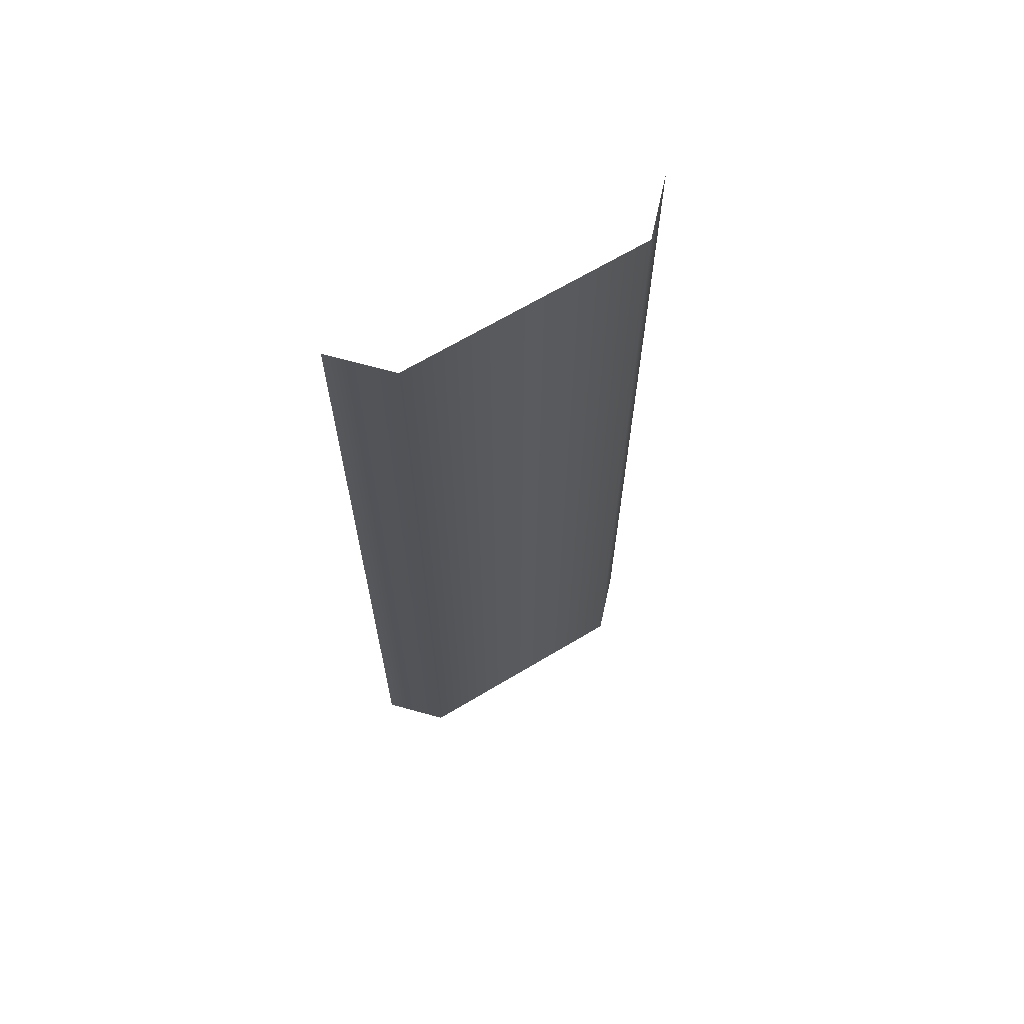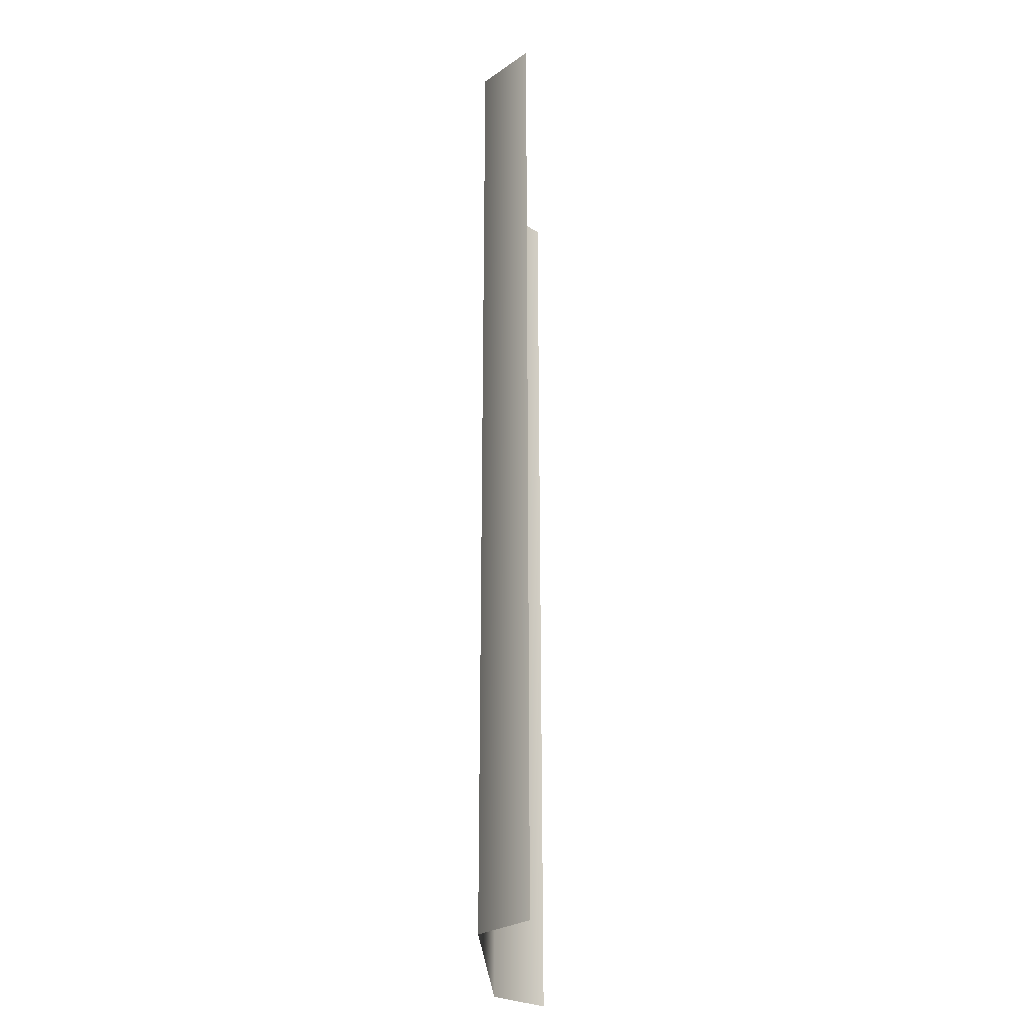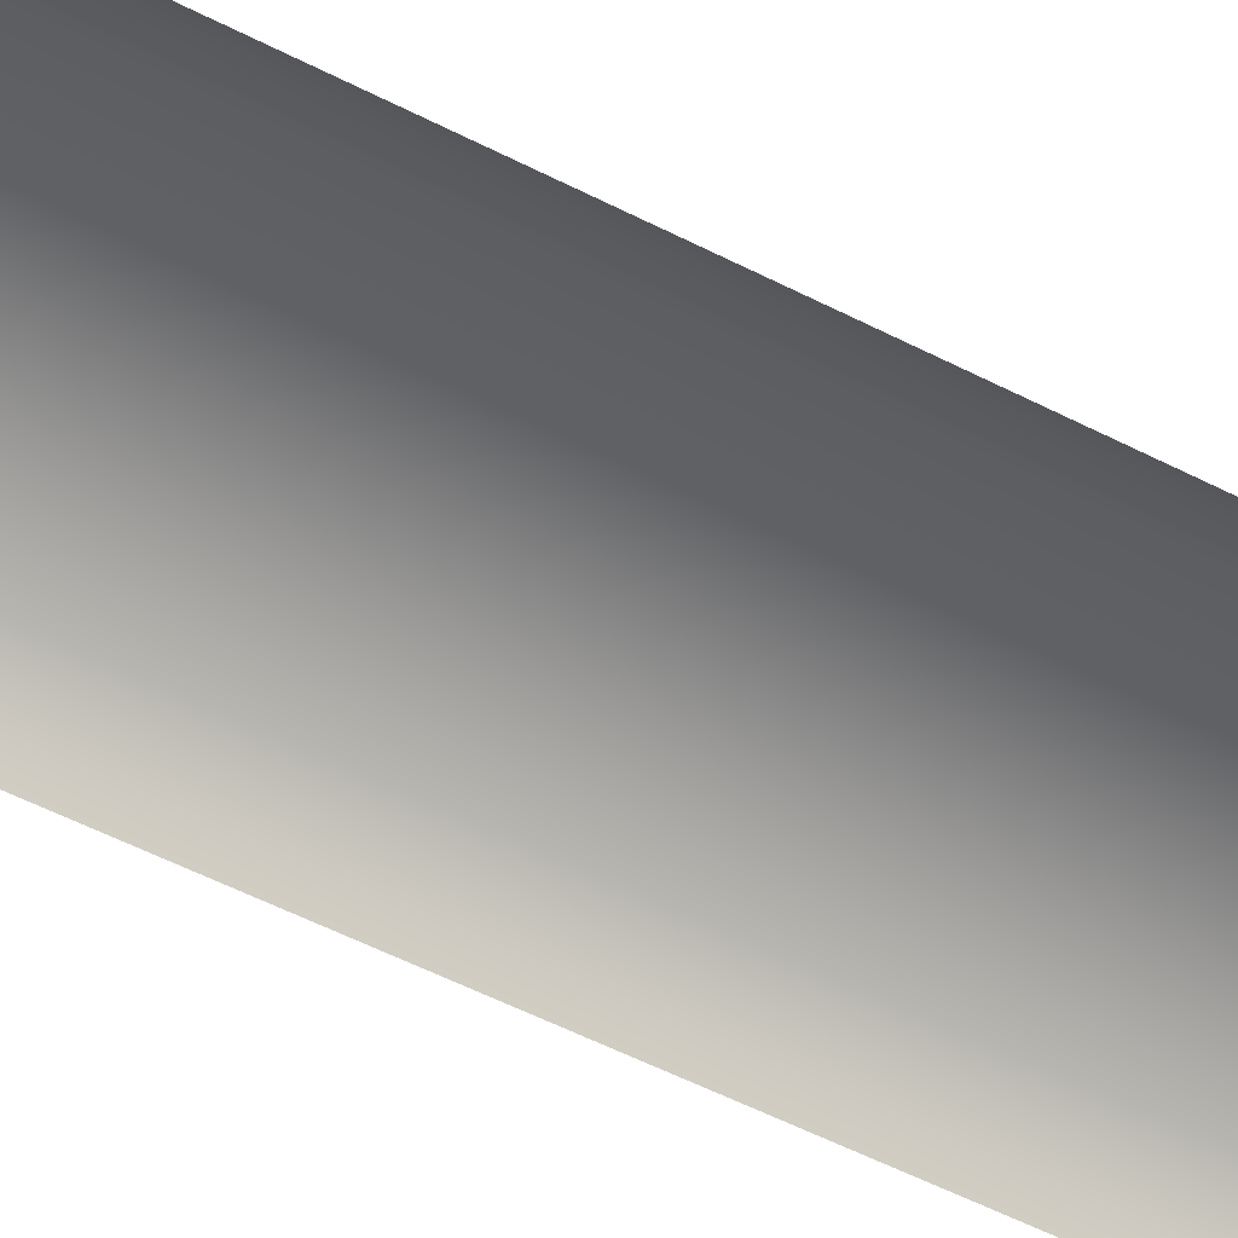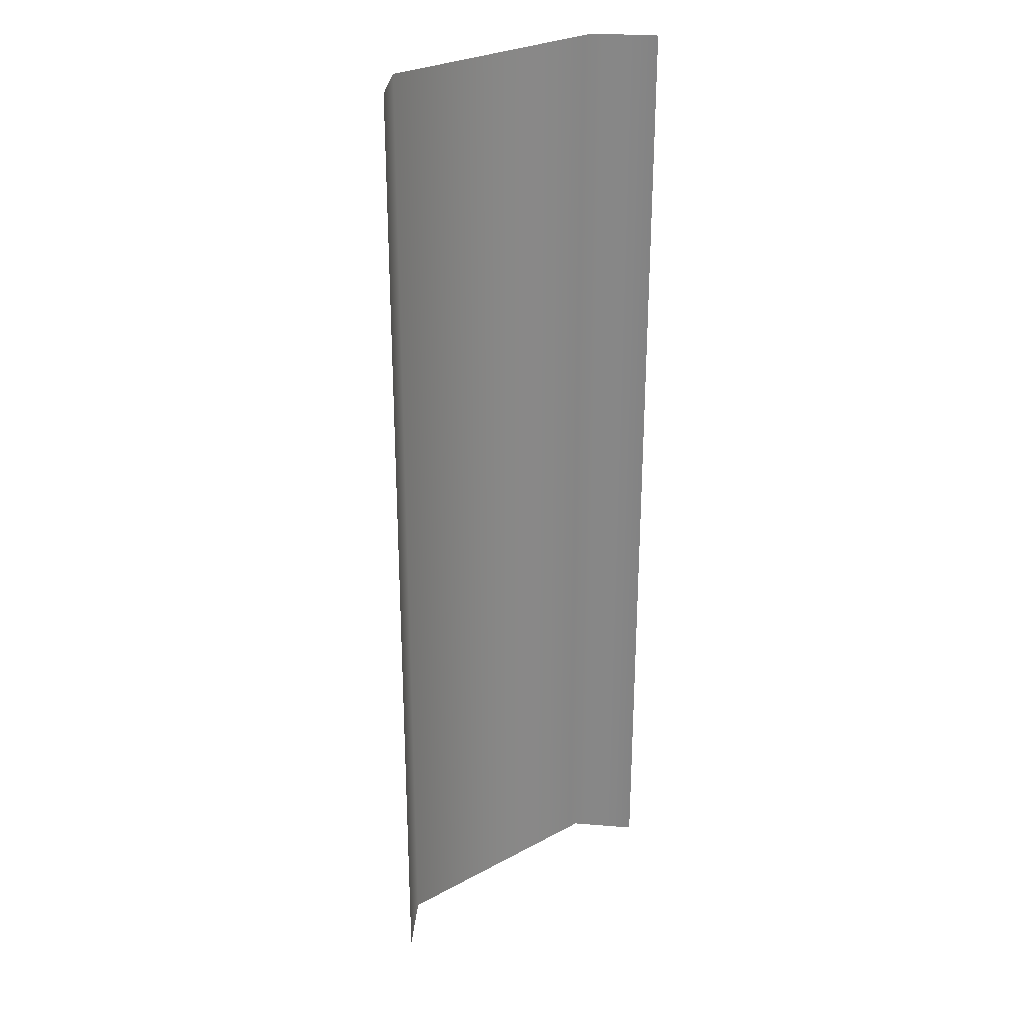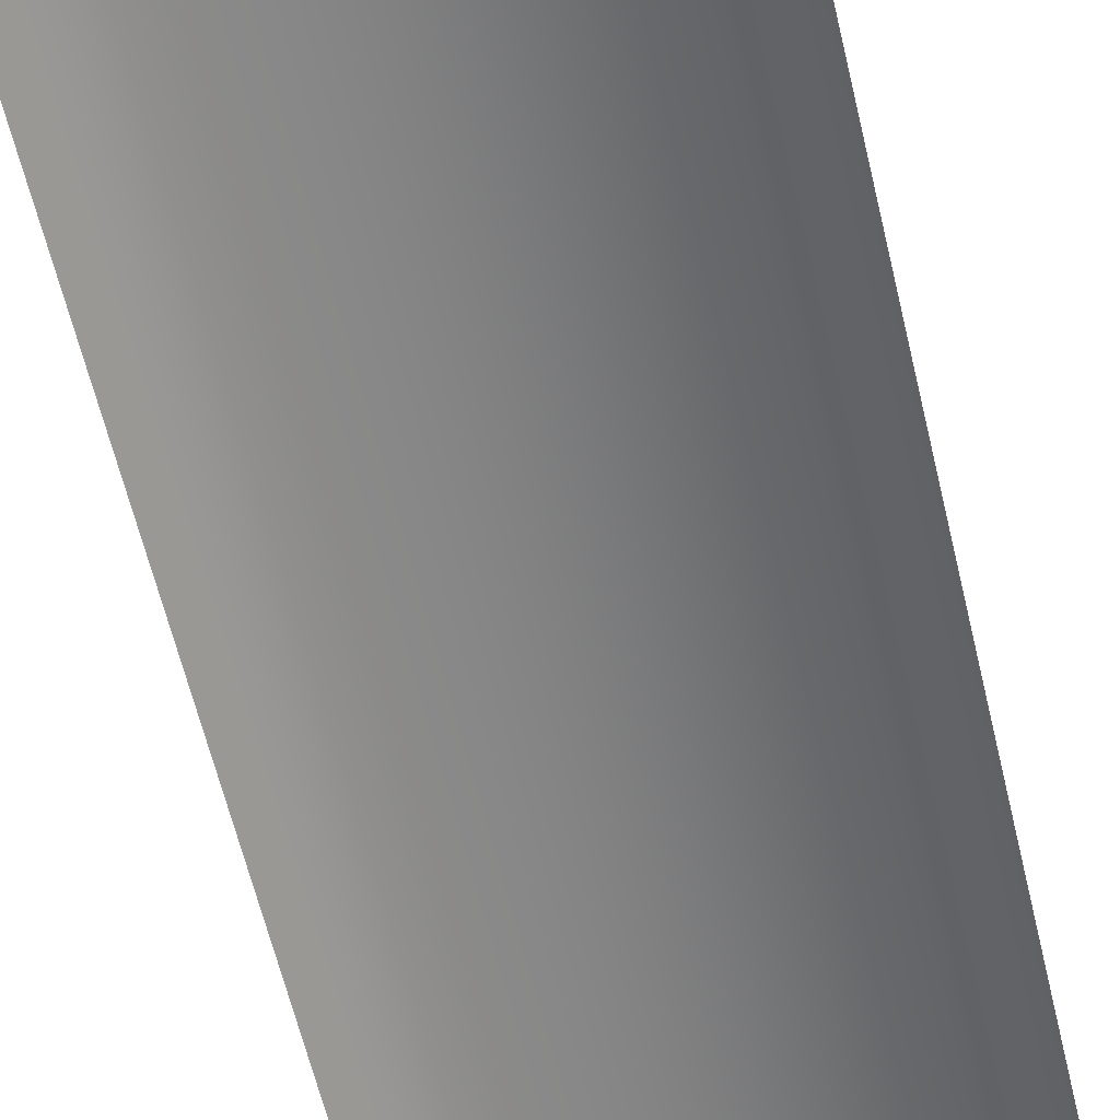
<metadata>
{"format":"obj","ext":"obj","renderer":"f3d","projection":"perspective","resolution":1024,"background":"white","views":[{"elev":67.1,"azim":149.0,"up":"+Z"},{"elev":-27.4,"azim":-87.1,"up":"+Z"},{"elev":-60.0,"azim":-117.2,"up":"+Y"},{"elev":27.9,"azim":-39.4,"up":"+Z"},{"elev":-59.7,"azim":13.1,"up":"+Y"}]}
</metadata>
<code>
v  -11 -3.165 -0
v  -8 -0 -0
v  -8 -0 -2.667
v  -11 -3.165 -2.667
v  11 -3.165 -0
v  8 -0 -0
v  8 -0 2.667
v  11 -3.165 2.667
v  -8 -0 2.667
v  -11 -3.165 32
v  -8 -0 32
v  -8 -0 29.33
v  -11 -3.165 29.33
v  -8 -0 26.67
v  -11 -3.165 26.67
v  -8 -0 24
v  -11 -3.165 24
v  -8 -0 21.33
v  -11 -3.165 21.33
v  -8 -0 18.67
v  -11 -3.165 18.67
v  -8 -0 16
v  -11 -3.165 16
v  -8 -0 13.33
v  -11 -3.165 13.33
v  -8 -0 10.67
v  -11 -3.165 10.67
v  -8 -0 8
v  -11 -3.165 8
v  -8 -0 5.333
v  -11 -3.165 5.333
v  -11 -3.165 2.667
v  -8 0 -32
v  -11 -3.165 -32
v  -11 -3.165 -29.33
v  -8 -0 -29.33
v  -11 -3.165 -26.67
v  -8 -0 -26.67
v  -11 -3.165 -24
v  -8 -0 -24
v  -11 -3.165 -21.33
v  -8 -0 -21.33
v  -11 -3.165 -18.67
v  -8 -0 -18.67
v  -11 -3.165 -16
v  -8 -0 -16
v  -11 -3.165 -13.33
v  -8 -0 -13.33
v  -11 -3.165 -10.67
v  -8 -0 -10.67
v  -11 -3.165 -8
v  -8 -0 -8
v  -11 -3.165 -5.333
v  -8 -0 -5.333
v  11 -3.165 -32
v  8 0 -32
v  8 0 -29.33
v  11 -3.165 -29.33
v  8 -0 -26.67
v  11 -3.165 -26.67
v  8 -0 -24
v  11 -3.165 -24
v  8 -0 -21.33
v  11 -3.165 -21.33
v  8 -0 -18.67
v  11 -3.165 -18.67
v  8 -0 -16
v  11 -3.165 -16
v  8 -0 -13.33
v  11 -3.165 -13.33
v  8 -0 -10.67
v  11 -3.165 -10.67
v  8 -0 -8
v  11 -3.165 -8
v  8 -0 -5.333
v  11 -3.165 -5.333
v  8 -0 -2.667
v  11 -3.165 -2.667
v  8 -0 32
v  11 -3.165 32
v  11 -3.165 29.33
v  8 -0 29.33
v  11 -3.165 26.67
v  8 -0 26.67
v  11 -3.165 24
v  8 -0 24
v  11 -3.165 21.33
v  8 -0 21.33
v  11 -3.165 18.67
v  8 -0 18.67
v  11 -3.165 16
v  8 -0 16
v  11 -3.165 13.33
v  8 -0 13.33
v  11 -3.165 10.67
v  8 -0 10.67
v  11 -3.165 8
v  8 -0 8
v  11 -3.165 5.333
v  8 -0 5.333
g Plane005
f 1 2 3
f 3 4 1
f 5 6 7
f 7 8 5
f 6 2 9
f 9 7 6
f 10 11 12
f 12 13 10
f 13 12 14
f 14 15 13
f 15 14 16
f 16 17 15
f 17 16 18
f 18 19 17
f 19 18 20
f 20 21 19
f 21 20 22
f 22 23 21
f 23 22 24
f 24 25 23
f 25 24 26
f 26 27 25
f 27 26 28
f 28 29 27
f 29 28 30
f 30 31 29
f 31 30 9
f 9 32 31
f 32 9 2
f 2 1 32
f 33 34 35
f 35 36 33
f 36 35 37
f 37 38 36
f 38 37 39
f 39 40 38
f 40 39 41
f 41 42 40
f 42 41 43
f 43 44 42
f 44 43 45
f 45 46 44
f 46 45 47
f 47 48 46
f 48 47 49
f 49 50 48
f 50 49 51
f 51 52 50
f 52 51 53
f 53 54 52
f 54 53 4
f 4 3 54
f 55 56 57
f 57 58 55
f 58 57 59
f 59 60 58
f 60 59 61
f 61 62 60
f 62 61 63
f 63 64 62
f 64 63 65
f 65 66 64
f 66 65 67
f 67 68 66
f 68 67 69
f 69 70 68
f 70 69 71
f 71 72 70
f 72 71 73
f 73 74 72
f 74 73 75
f 75 76 74
f 76 75 77
f 77 78 76
f 78 77 6
f 6 5 78
f 79 80 81
f 81 82 79
f 82 81 83
f 83 84 82
f 84 83 85
f 85 86 84
f 86 85 87
f 87 88 86
f 88 87 89
f 89 90 88
f 90 89 91
f 91 92 90
f 92 91 93
f 93 94 92
f 94 93 95
f 95 96 94
f 96 95 97
f 97 98 96
f 98 97 99
f 99 100 98
f 100 99 8
f 8 7 100
f 56 33 36
f 36 57 56
f 57 36 38
f 38 59 57
f 59 38 40
f 40 61 59
f 61 40 42
f 42 63 61
f 63 42 44
f 44 65 63
f 65 44 46
f 46 67 65
f 67 46 48
f 48 69 67
f 69 48 50
f 50 71 69
f 71 50 52
f 52 73 71
f 73 52 54
f 54 75 73
f 75 54 3
f 3 77 75
f 77 3 2
f 2 6 77
f 11 79 82
f 82 12 11
f 12 82 84
f 84 14 12
f 14 84 86
f 86 16 14
f 16 86 88
f 88 18 16
f 18 88 90
f 90 20 18
f 20 90 92
f 92 22 20
f 22 92 94
f 94 24 22
f 24 94 96
f 96 26 24
f 26 96 98
f 98 28 26
f 28 98 100
f 100 30 28
f 30 100 7
f 7 9 30

</code>
